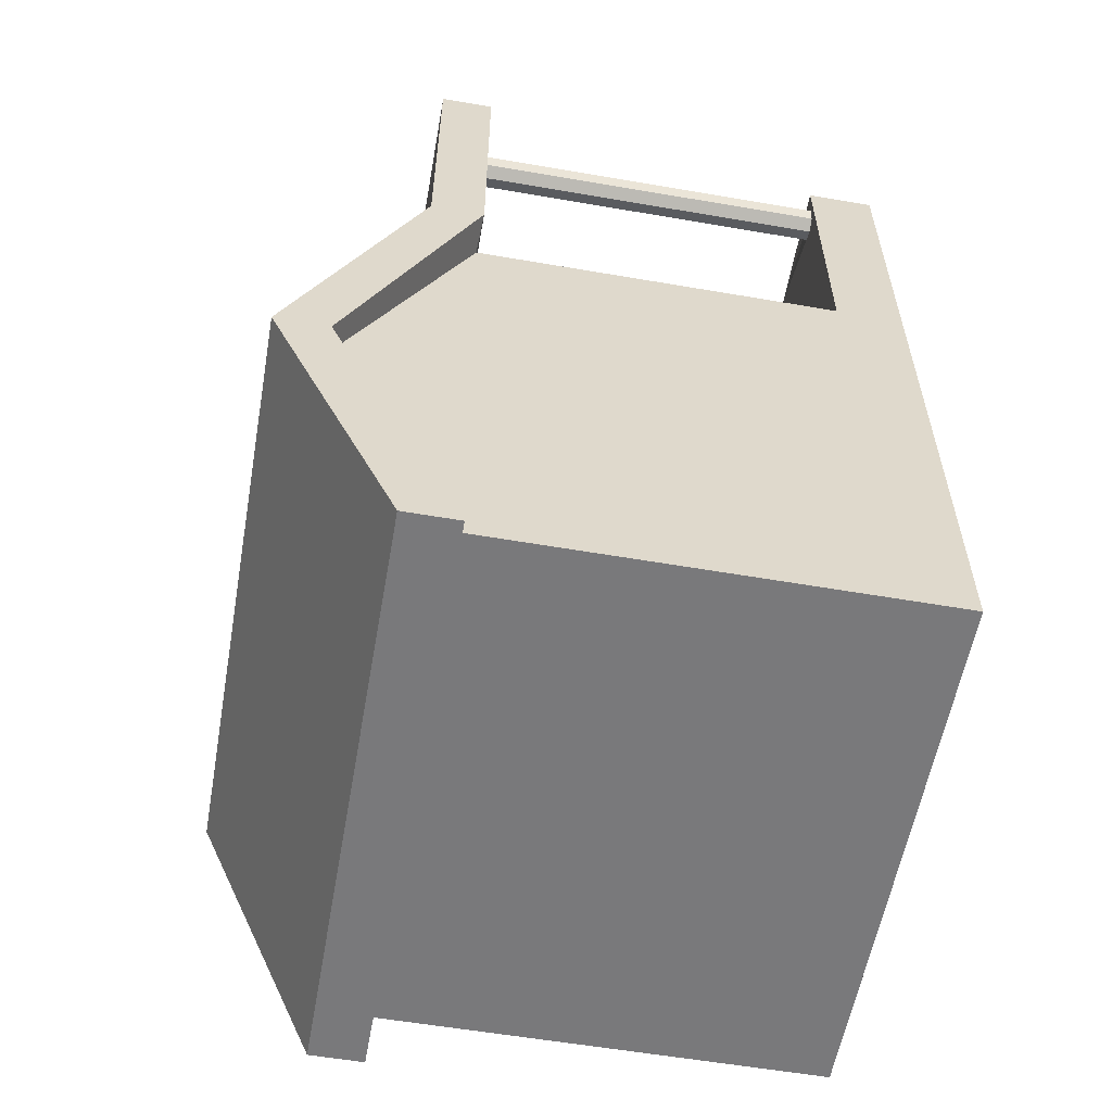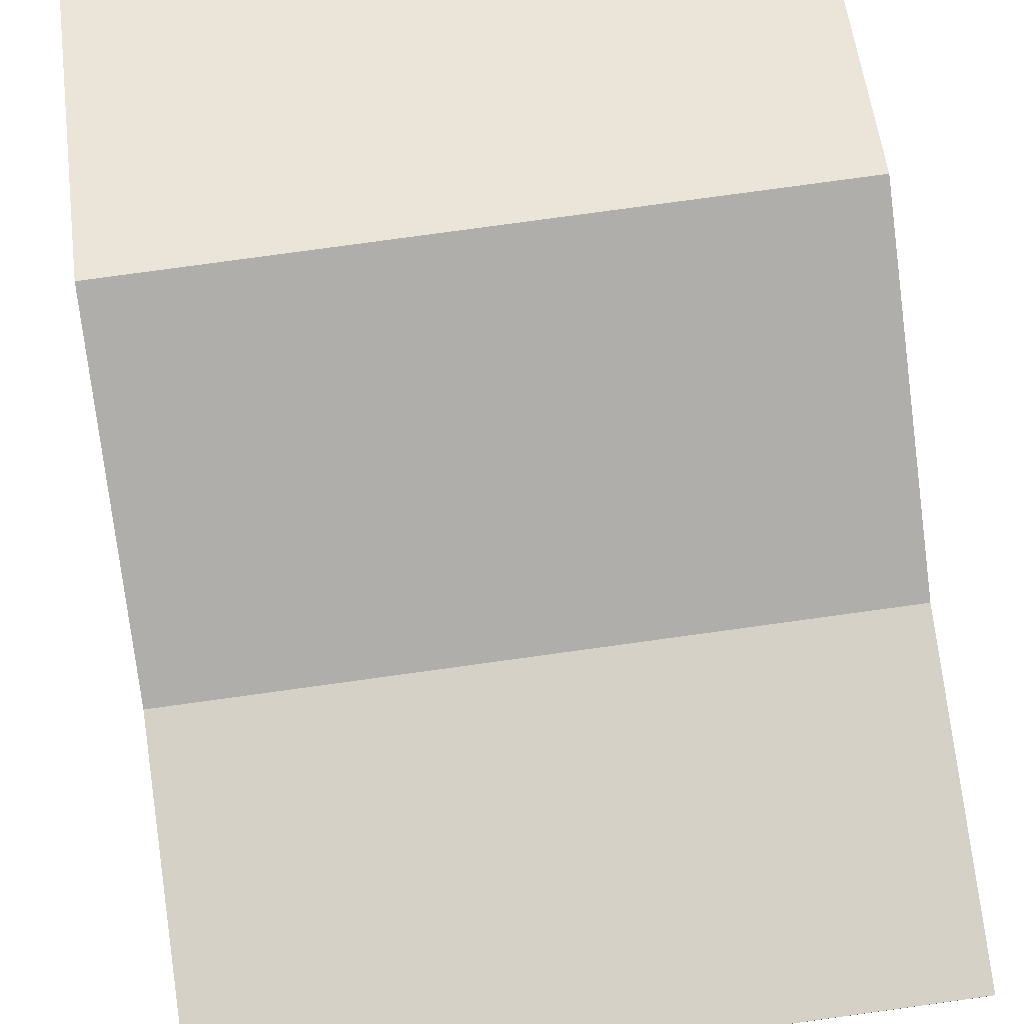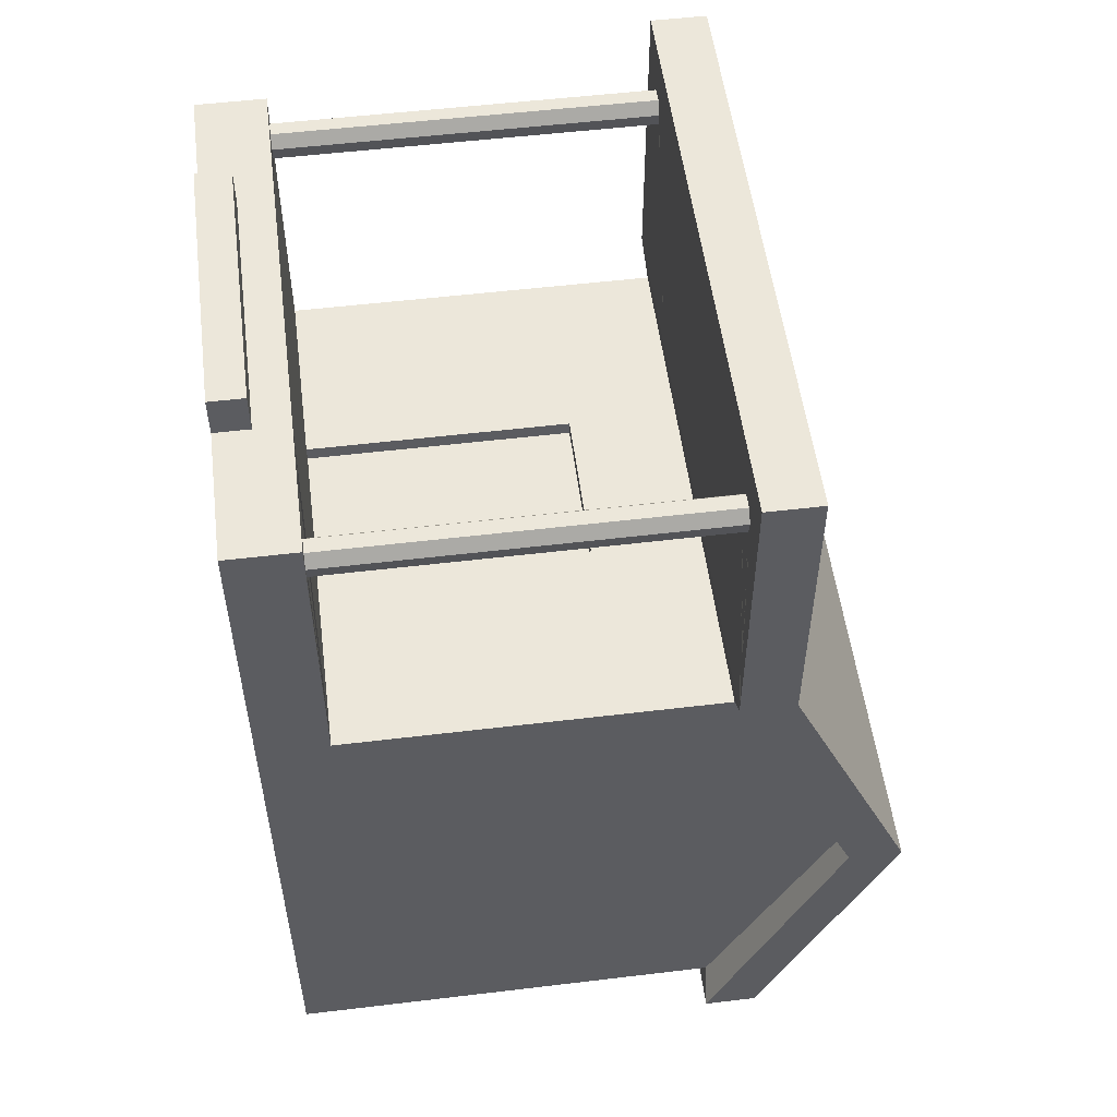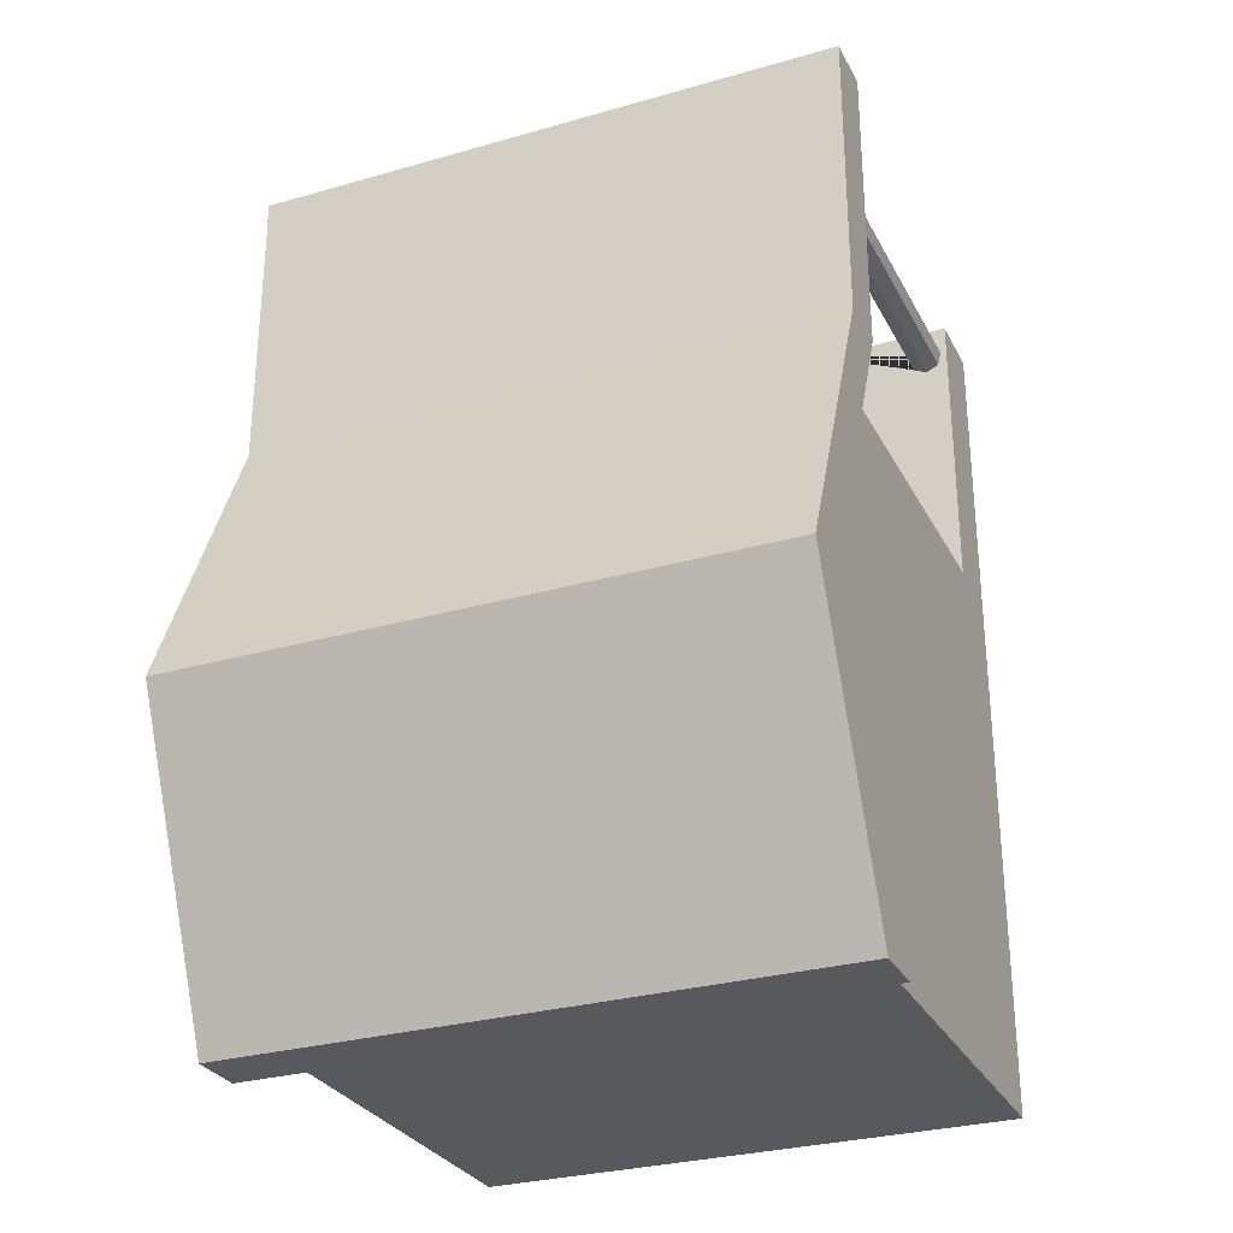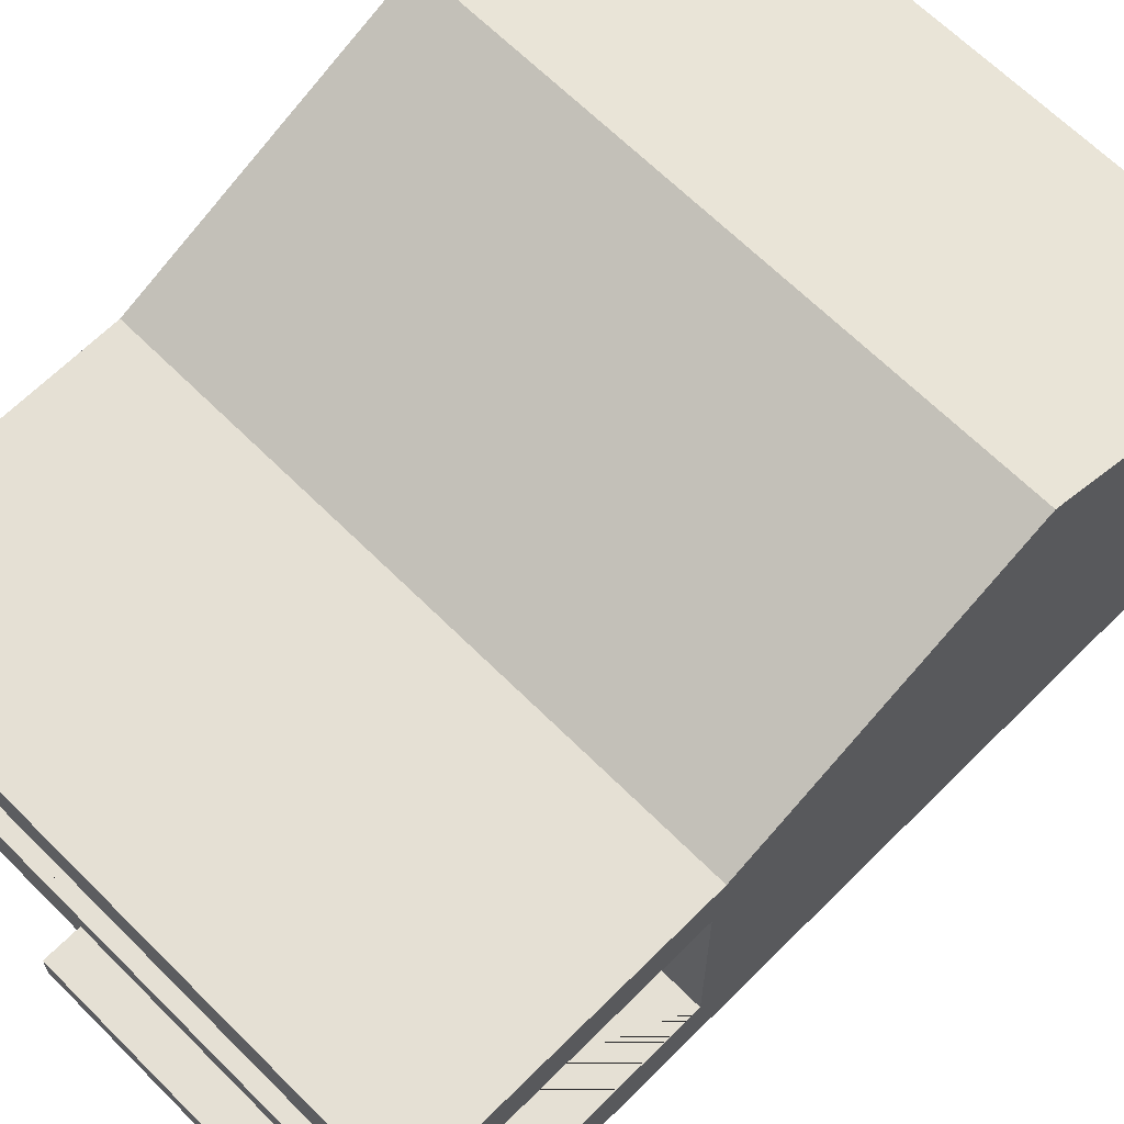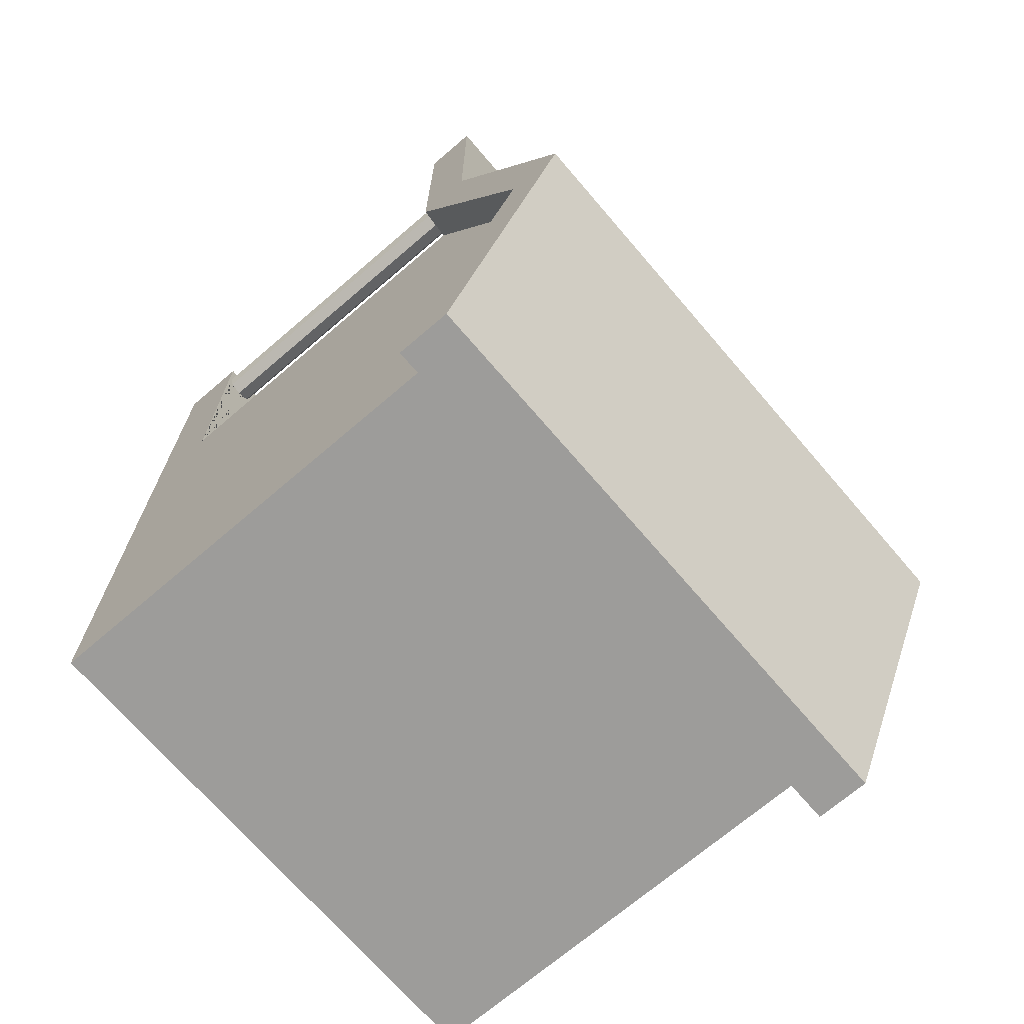
<metadata>
{"format":"obj","ext":"obj","renderer":"f3d","projection":"perspective","resolution":1024,"background":"white","views":[{"elev":-57.9,"azim":-100.1,"up":"+Z"},{"elev":79.3,"azim":-7.8,"up":"+Y"},{"elev":53.5,"azim":82.7,"up":"+Z"},{"elev":-29.2,"azim":-156.9,"up":"+Z"},{"elev":65.8,"azim":45.0,"up":"+Y"},{"elev":-70.3,"azim":130.6,"up":"+Z"}]}
</metadata>
<code>
o SimpleHouse_Cylinder.001
v -0.9159 0.157 0.7232
v -0.9159 1.532 0.7232
v -0.8674 1.532 0.7466
v -0.8674 0.157 0.7466
v -0.9644 0.157 0.7466
v -0.9644 1.532 0.7466
v -0.8555 1.532 0.7991
v -0.8555 0.157 0.7991
v -0.9764 0.157 0.7991
v -0.9764 1.532 0.7991
v -0.889 1.532 0.8411
v -0.889 0.157 0.8411
v -0.9428 0.157 0.8411
v -0.9428 1.532 0.8411
v 0.9268 0.157 0.7232
v 0.9268 1.532 0.7232
v 0.9753 1.532 0.7466
v 0.9753 0.157 0.7466
v 1 0.157 -0.1881
v 0.3 0.157 -0.1881
v 0.5 0.157 0.9074
v 0.8663 0.157 0.7991
v 0.8783 0.157 0.7466
v 0.9872 0.157 0.7991
v 0.8783 1.532 0.7466
v 1.109 1.532 -0.07917
v 0.9872 1.532 0.7991
v 0.8663 1.532 0.7991
v 0.5544 1.532 1.016
v 0.5544 1.532 -0.07917
v 0.9537 0.157 0.8411
v 0.8999 0.157 0.8411
v 1 0.157 0.9074
v 1 1.141 -0.1881
v 0.3 1.141 -0.1881
v 0 0.157 -0.1881
v 0 0.157 0.9074
v 0.3 1.542 -0.1881
v 1 1.542 -0.1881
v 1.109 1.532 1.016
v 0.8999 1.532 0.8411
v 0.9537 1.532 0.8411
v 0 1.532 -0.07917
v 0 1.532 1.016
v 1 0.02954 -0.1881
v 1 0.02954 0.9074
v 0.5 0.02954 0.9074
v 1 1.515 -1.188
v 1 0.157 -1.188
v 0.3 1.141 -0.2415
v 0.3 0.157 -0.2415
v 0 0.157 -0.2415
v -0.3 0.157 -0.1881
v -0.5 0.157 0.9074
v 0 0.02954 0.9074
v 1 2.028 -1.188
v 0 1.542 -0.1881
v 1.109 1.733 -0.07917
v 1.109 1.733 1.016
v 0.5544 1.733 1.016
v -0.5544 1.532 -0.07917
v -0.5544 1.532 1.016
v 0 1.733 1.016
v 1 -0.09791 -0.1881
v 1 -0.09791 0.9074
v 1 0.02954 -1.188
v 0.5 -0.09791 0.9074
v 1 1.141 -2.188
v 1 0.157 -2.188
v 0 1.141 -0.1881
v 0 1.141 -0.2415
v -0.3 0.157 -0.2415
v -1 0.157 0.9074
v -1 0.157 -0.1881
v -0.5 0.02954 0.9074
v 0 0.02954 1.057
v 0.5 0.02954 1.057
v 1.109 2.019 -1.188
v -0.3 1.542 -0.1881
v 1.109 2.22 -1.188
v 0.5544 1.733 -0.07917
v -1.109 1.532 1.016
v -1.109 1.532 -0.07917
v -0.5544 1.733 1.016
v 0 1.733 -0.07917
v 0.5 -0.09791 -0.1881
v 1 -0.09791 -1.188
v 1 0.02954 -2.188
v 0.5 -0.09791 1.057
v 0.5 1.141 -2.188
v 0.5 0.157 -2.188
v 1 1.542 -2.188
v -0.3 1.141 -0.1881
v -0.3 1.141 -0.2415
v -1 1.141 -0.1881
v -1 0.02954 -0.1881
v -1 0.02954 0.9074
v -0.5 0.02954 1.057
v 0 -0.09791 1.057
v -1 1.542 -0.1881
v 1.109 1.532 -2.297
v 1.109 1.733 -2.297
v 0.5544 2.22 -1.188
v -1.109 1.733 -0.07917
v -1.109 1.733 1.016
v -0.5544 1.733 -0.07917
v 0 2.22 -1.188
v 0 -0.09791 -0.1881
v 0 -0.09791 0.9074
v 0.5 -0.09791 -1.188
v 1 -0.09791 -2.188
v 0.5 0.02954 -2.188
v 0 1.141 -2.188
v 0 0.157 -2.188
v 0.5 1.542 -2.188
v -1 1.515 -1.188
v -1 0.157 -1.188
v -1 0.02954 -1.188
v -1 -0.09791 -0.1881
v -1 -0.09791 0.9074
v -0.5 -0.09791 0.9074
v -0.5 -0.09791 1.057
v -1.109 2.019 -1.188
v 0.5544 1.532 -2.297
v 0.5544 1.733 -2.297
v -1.109 2.22 -1.188
v -0.5544 2.22 -1.188
v 0 1.733 -2.297
v -0.5 -0.09791 -0.1881
v 0 -0.09791 -1.188
v 0.5 -0.09791 -2.188
v 0 0.02954 -2.188
v -0.5 1.141 -2.188
v -0.5 0.157 -2.188
v 0 1.542 -2.188
v -1 2.028 -1.188
v -1 1.141 -2.188
v -1 0.157 -2.188
v -1 0.02954 -2.188
v -1 -0.09791 -1.188
v 0 1.532 -2.297
v -1.109 1.532 -2.297
v -1.109 1.733 -2.297
v -0.5544 1.733 -2.297
v -0.5 -0.09791 -1.188
v 0 -0.09791 -2.188
v -0.5 0.02954 -2.188
v -0.5 1.542 -2.188
v -1 1.542 -2.188
v -1 -0.09791 -2.188
v -0.5544 1.532 -2.297
v -0.5 -0.09791 -2.188
f 1 2 3 4
f 5 6 2 1
f 4 3 7 8
f 9 10 6 5
f 8 7 11 12
f 13 14 10 9
f 12 11 14 13
f 15 16 17 18
f 19 20 21 22 23 15 18 24
f 23 25 16 15
f 26 27 17 16 25 28 29 30
f 18 17 27 24
f 19 24 31 32 22 21 33
f 34 35 20 19
f 20 36 37 21
f 22 28 25 23
f 26 30 38 39
f 26 40 29 28 41 42 27
f 43 30 29 44
f 24 27 42 31
f 45 19 33 46
f 31 42 41 32
f 32 41 28 22
f 33 21 47 46
f 48 34 19 49
f 39 38 35 34
f 20 35 50 51
f 36 20 51 52
f 36 53 54 37
f 21 37 55 47
f 30 43 57 38
f 26 58 59 40
f 29 40 59 60
f 61 43 44 62
f 44 29 60 63
f 64 45 46 65
f 49 19 45 66
f 46 47 67 65
f 68 48 49 69
f 56 39 34 48
f 38 57 70 35
f 35 70 71 50
f 50 71 52 51
f 53 36 52 72
f 12 13 9 73 54 4 8
f 9 5 1 4 54 53 74 73
f 37 54 75 55
f 47 55 76 77
f 78 26 39 56
f 43 61 79 57
f 26 78 80 58
f 58 81 60 59
f 10 82 83 61 7 3 2 6
f 11 7 61 62 82 10 14
f 62 44 63 84
f 81 85 63 60
f 86 64 65 67
f 66 45 64 87
f 69 49 66 88
f 67 47 77 89
f 90 68 69 91
f 92 56 48 68
f 57 79 93 70
f 70 93 94 71
f 71 94 72 52
f 93 53 72 94
f 93 95 74 53
f 74 96 97 73
f 54 73 97 75
f 55 75 98 76
f 77 76 99 89
f 56 92 101 78
f 61 83 100 79
f 78 101 102 80
f 58 80 103 81
f 104 83 82 105
f 82 62 84 105
f 85 106 84 63
f 81 103 107 85
f 108 86 67 109
f 86 110 87 64
f 88 66 87 111
f 91 69 88 112
f 109 67 89 99
f 113 90 91 114
f 115 92 68 90
f 79 100 95 93
f 95 116 117 74
f 74 117 118 96
f 96 119 120 97
f 75 97 120 121
f 75 121 122 98
f 76 98 122 99
f 101 124 125 102
f 80 102 125 103
f 106 104 105 84
f 123 83 104 126
f 85 107 127 106
f 103 125 128 107
f 129 108 109 121
f 108 130 110 86
f 110 131 111 87
f 112 88 111 131
f 114 91 112 132
f 121 109 99 122
f 133 113 114 134
f 135 115 90 113
f 124 101 92 115
f 100 136 116 95
f 116 137 138 117
f 117 138 139 118
f 96 118 140 119
f 119 129 121 120
f 136 100 83 123
f 124 141 128 125
f 106 127 126 104
f 142 123 126 143
f 107 128 144 127
f 129 145 130 108
f 130 146 131 110
f 132 112 131 146
f 134 114 132 147
f 137 133 134 138
f 148 135 113 133
f 141 124 115 135
f 136 149 137 116
f 138 134 147 139
f 118 139 150 140
f 119 140 145 129
f 123 142 149 136
f 141 151 144 128
f 127 144 143 126
f 151 142 143 144
f 145 152 146 130
f 147 132 146 152
f 149 148 133 137
f 151 141 135 148
f 139 147 152 150
f 140 150 152 145
f 142 151 148 149

</code>
